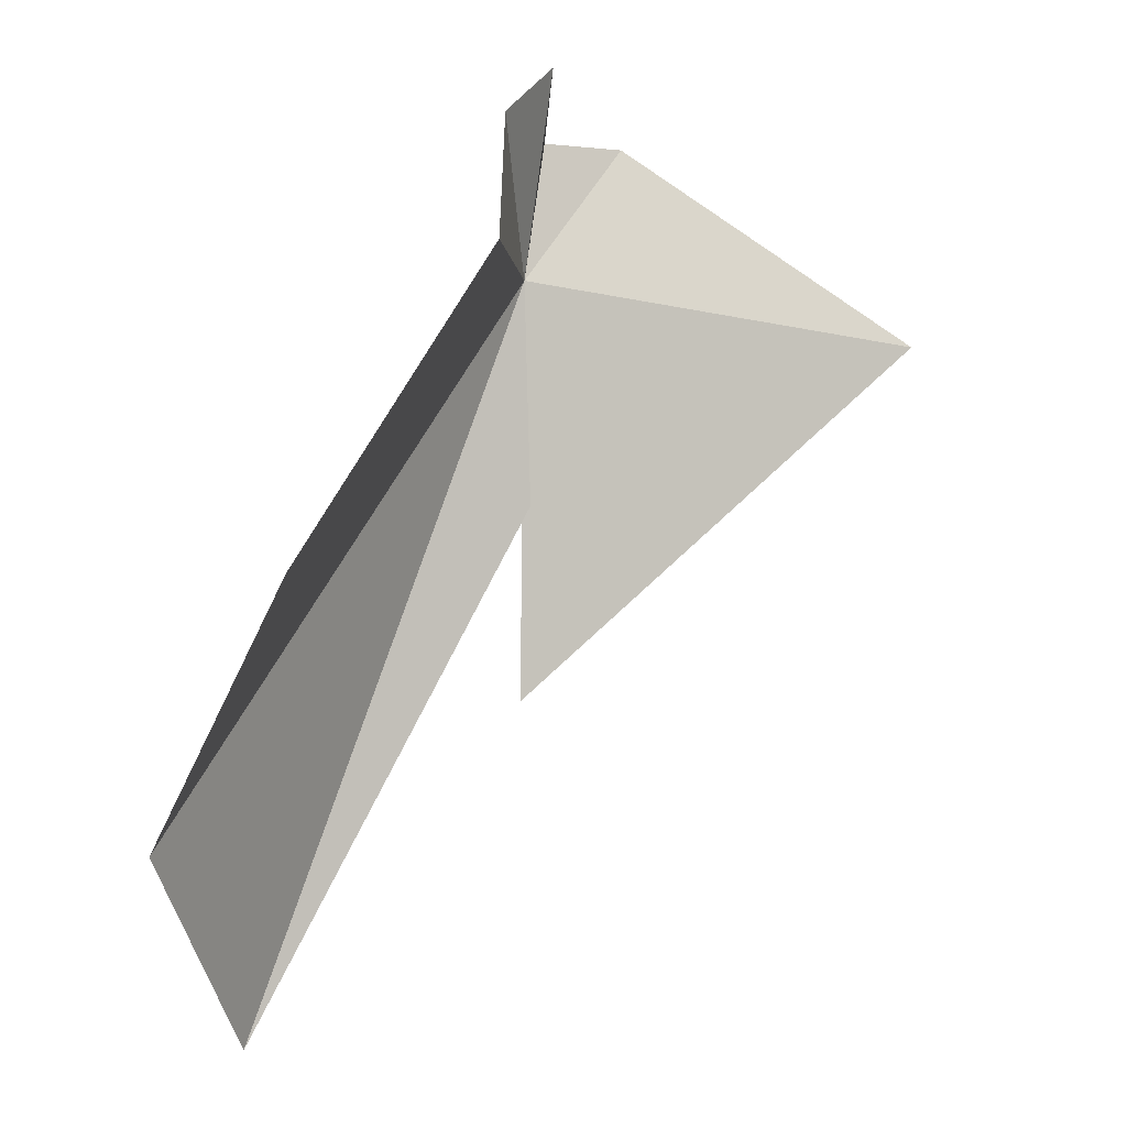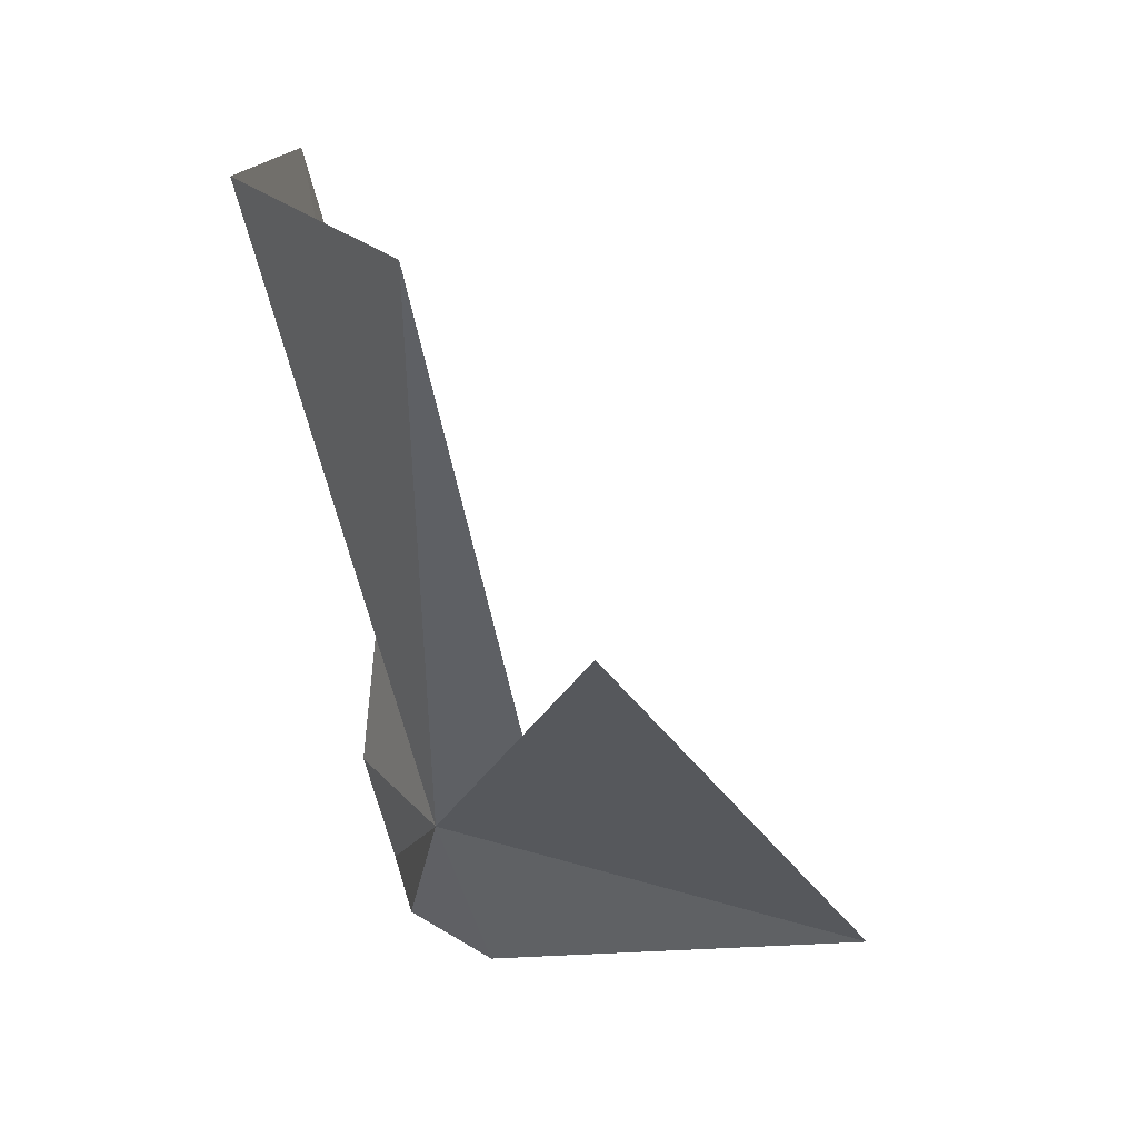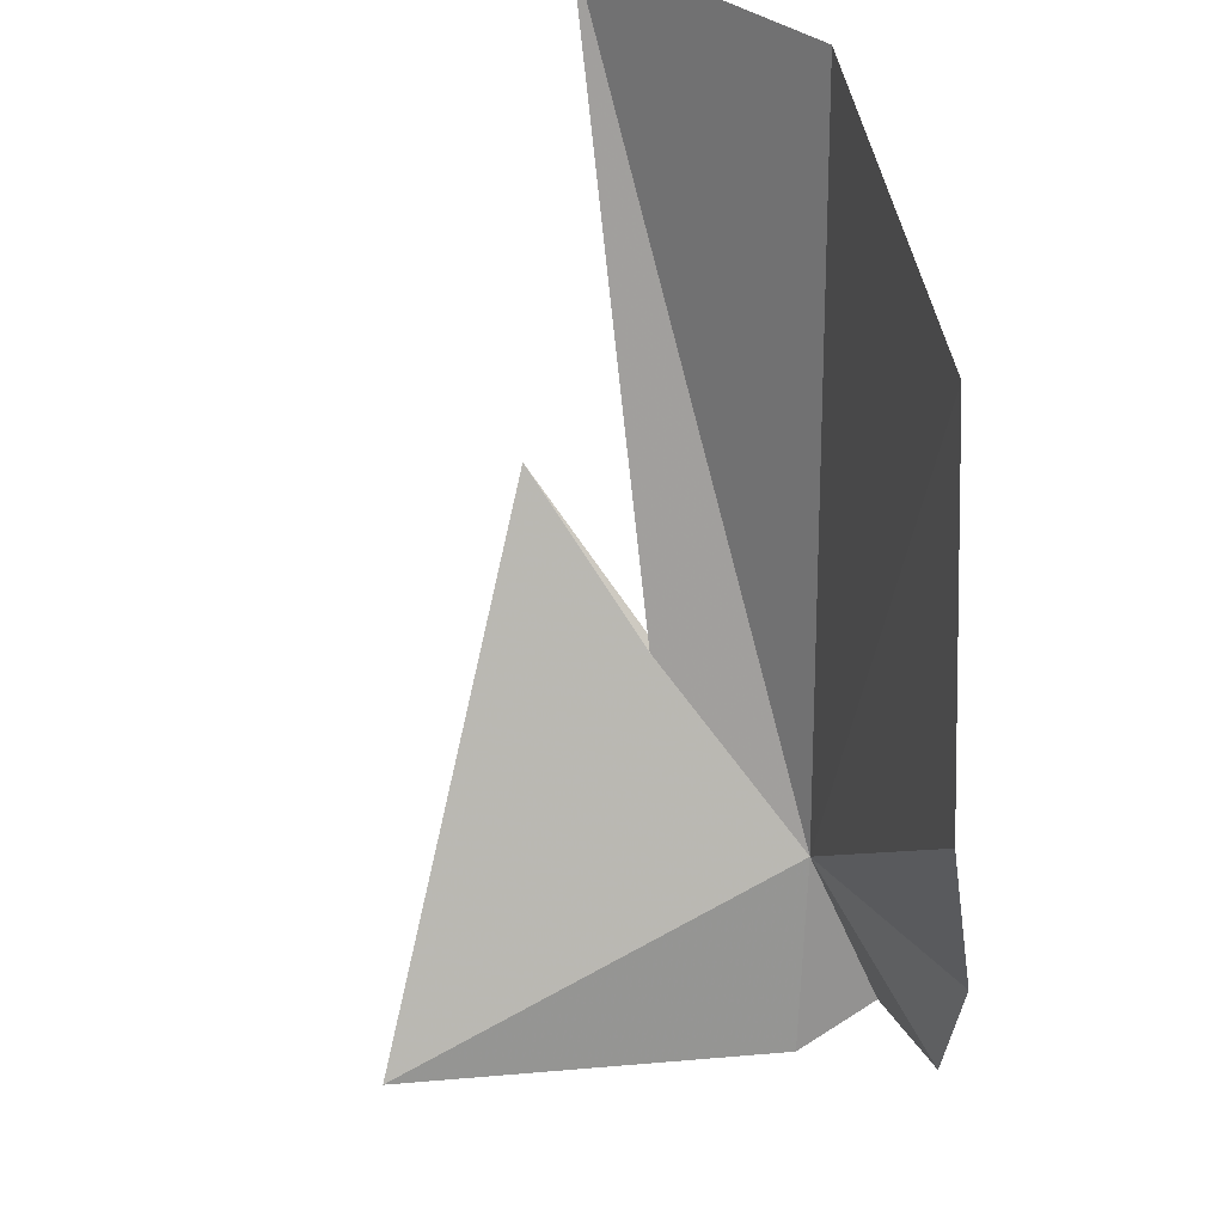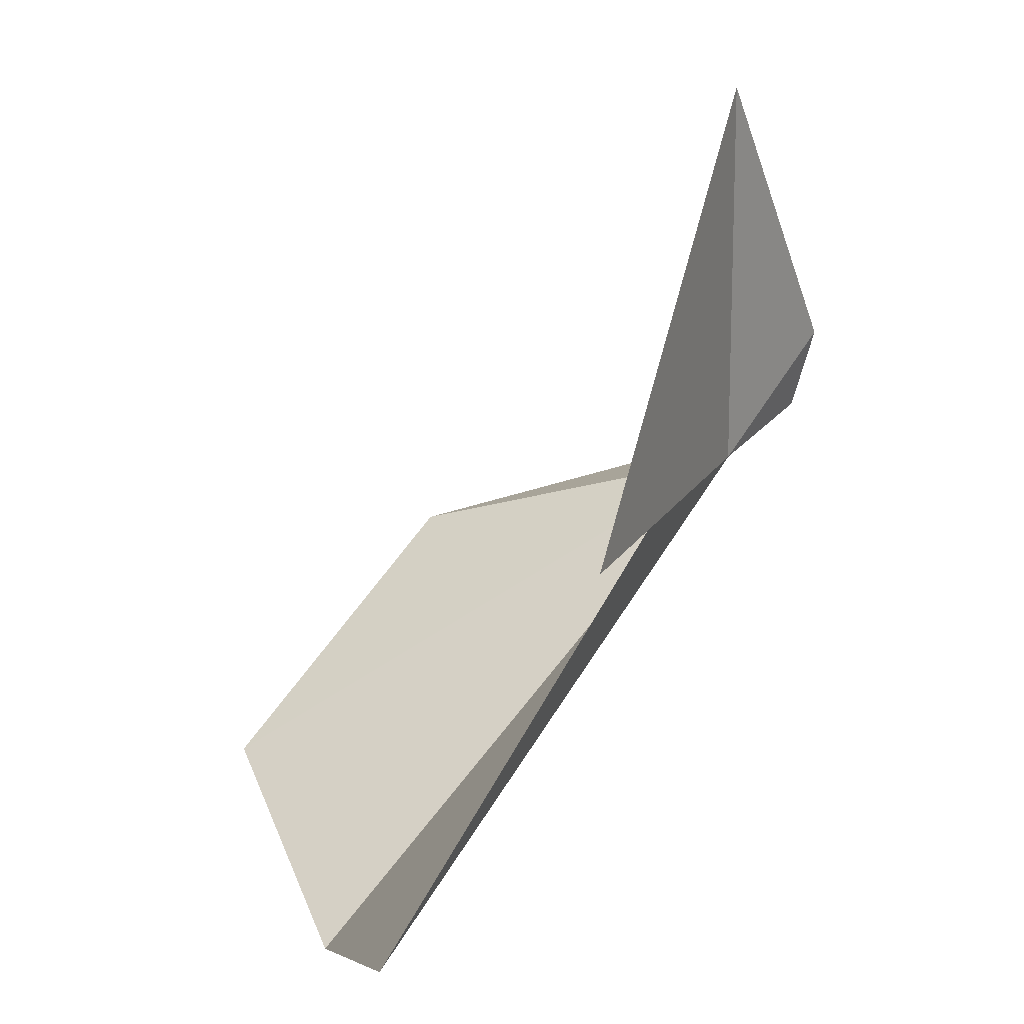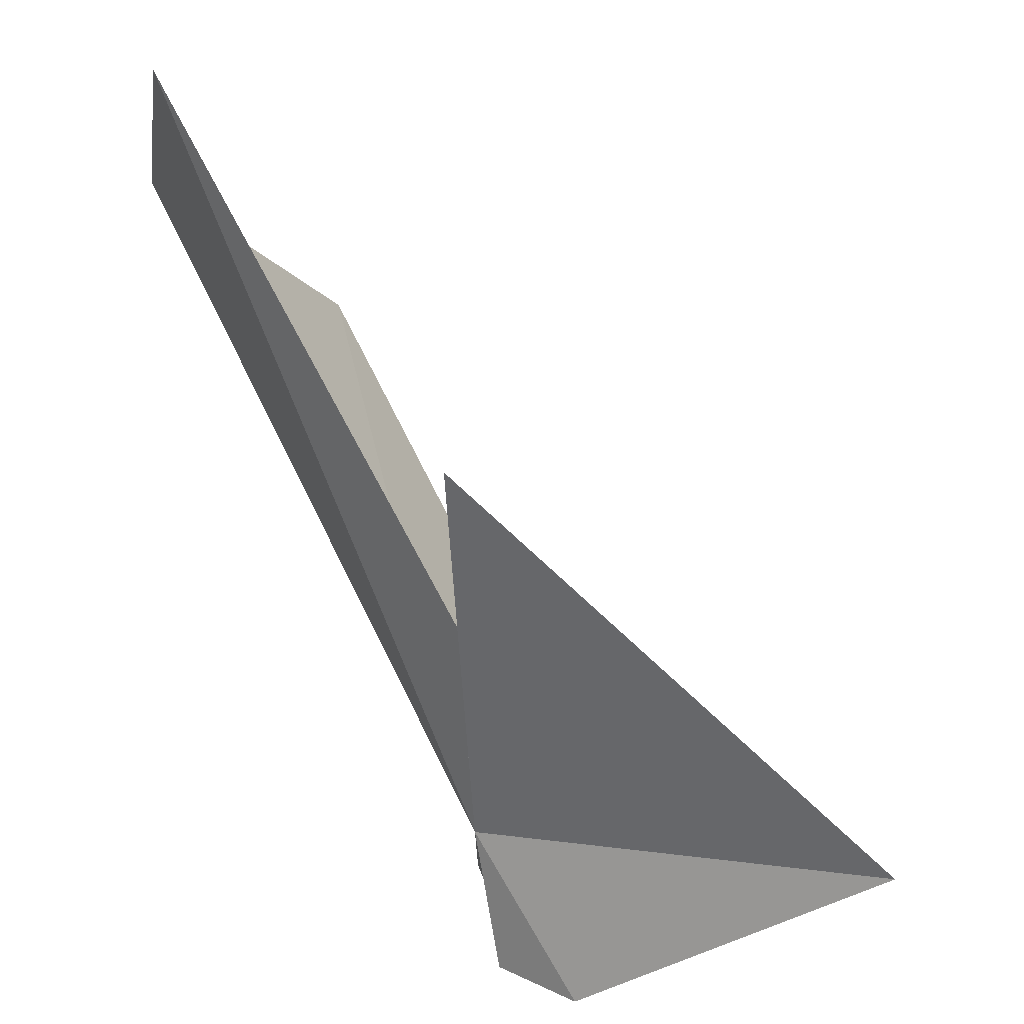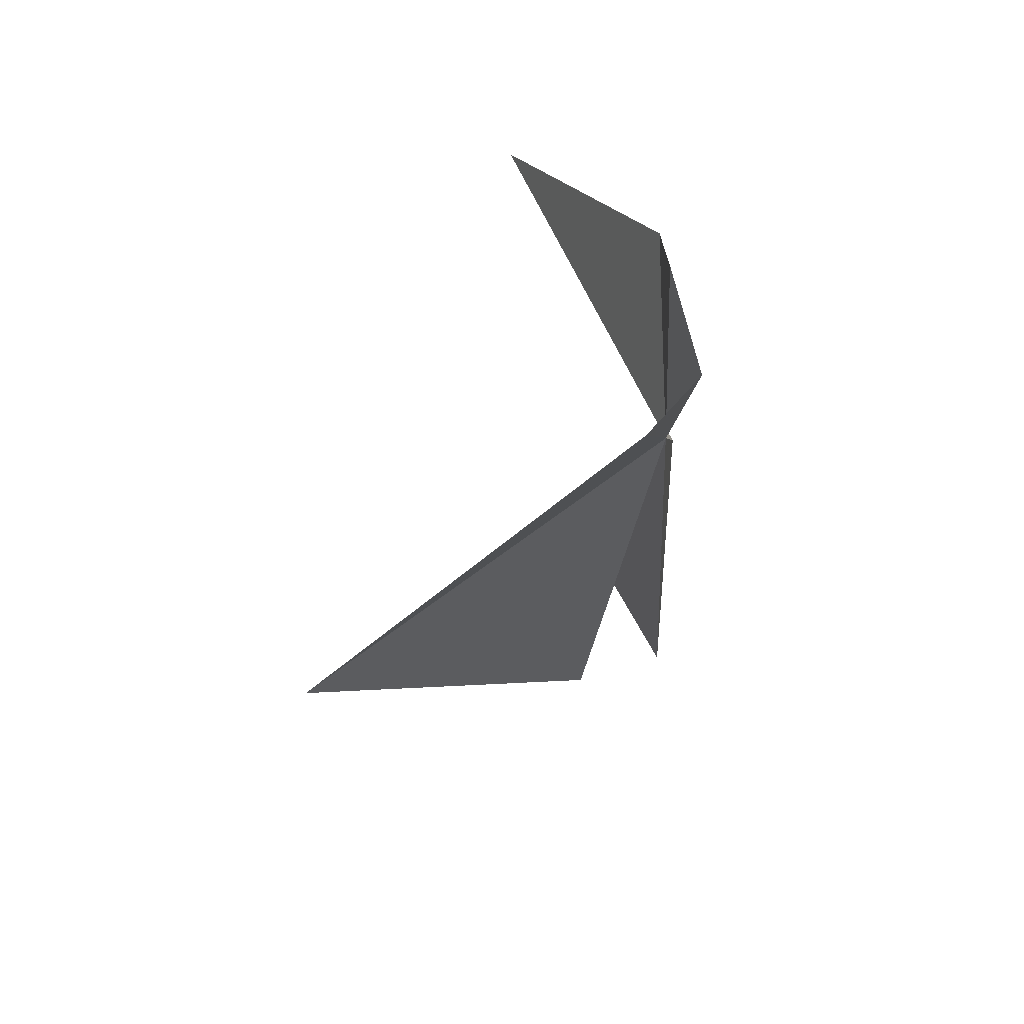
<metadata>
{"format":"obj","ext":"obj","renderer":"f3d","projection":"perspective","resolution":1024,"background":"white","views":[{"elev":22.2,"azim":-176.8,"up":"+Z"},{"elev":-0.5,"azim":158.8,"up":"+Y"},{"elev":67.1,"azim":-38.8,"up":"+Y"},{"elev":-77.9,"azim":-73.1,"up":"+Z"},{"elev":-33.7,"azim":-175.6,"up":"+Y"},{"elev":32.6,"azim":-23.4,"up":"+Z"}]}
</metadata>
<code>
v 9.378 28.46 8.131
v 9.835 29.3 7.555
v 9.746 29.16 7.163
v 9.611 29.42 8.026
v 9.373 29.01 8.349
v 9.236 28.24 8.288
v 8.758 28.28 7.977
v 9.399 28.54 8.417
v 9.337 28.39 8.451
v 9.355 28.31 8.315
v 9.37 28.71 7.526
v 9.361 28.59 7.807
f 1 3 2
f 1 2 4
f 1 4 5
f 1 6 7
f 1 8 9
f 1 10 6
f 1 9 10
f 1 7 11
f 1 5 8
f 1 11 12
f 1 12 3

</code>
